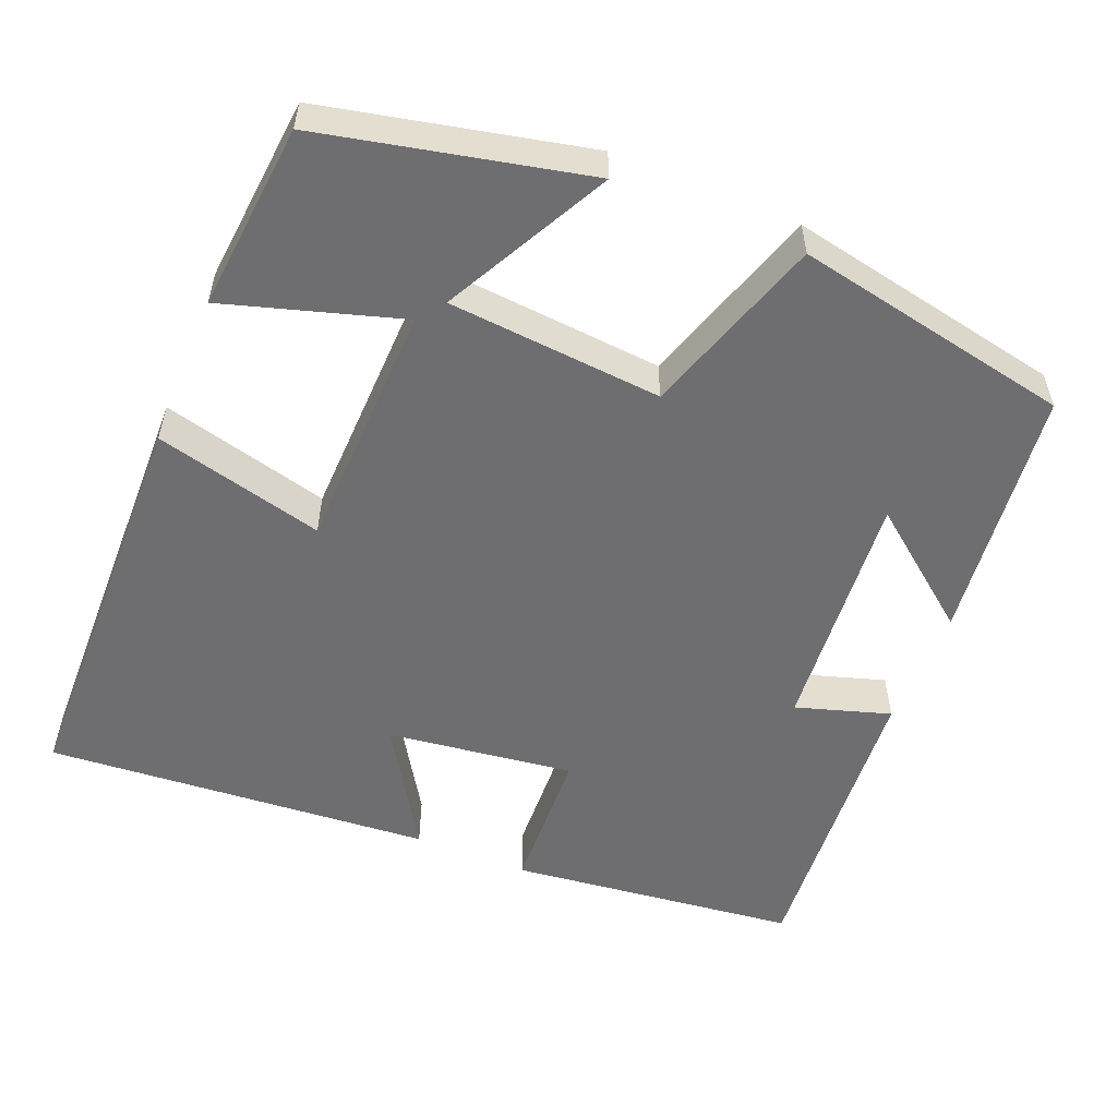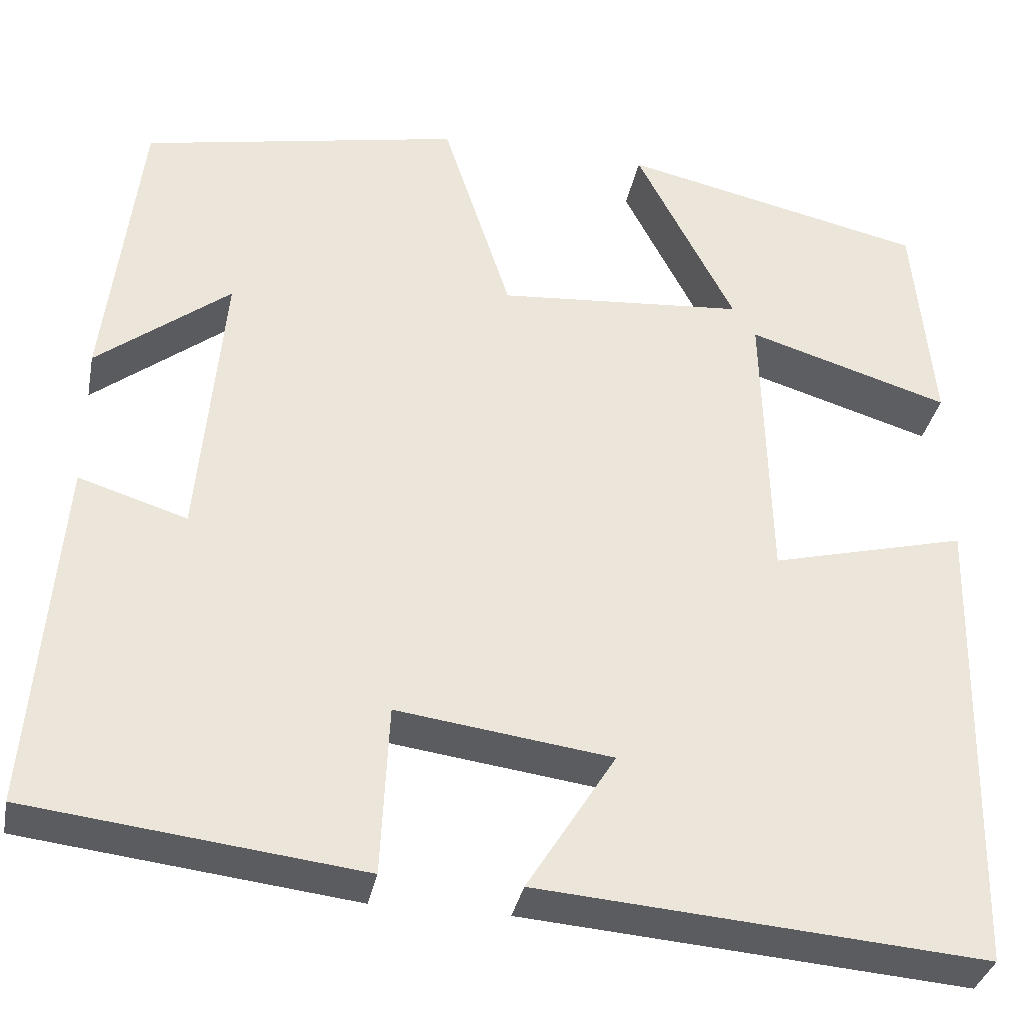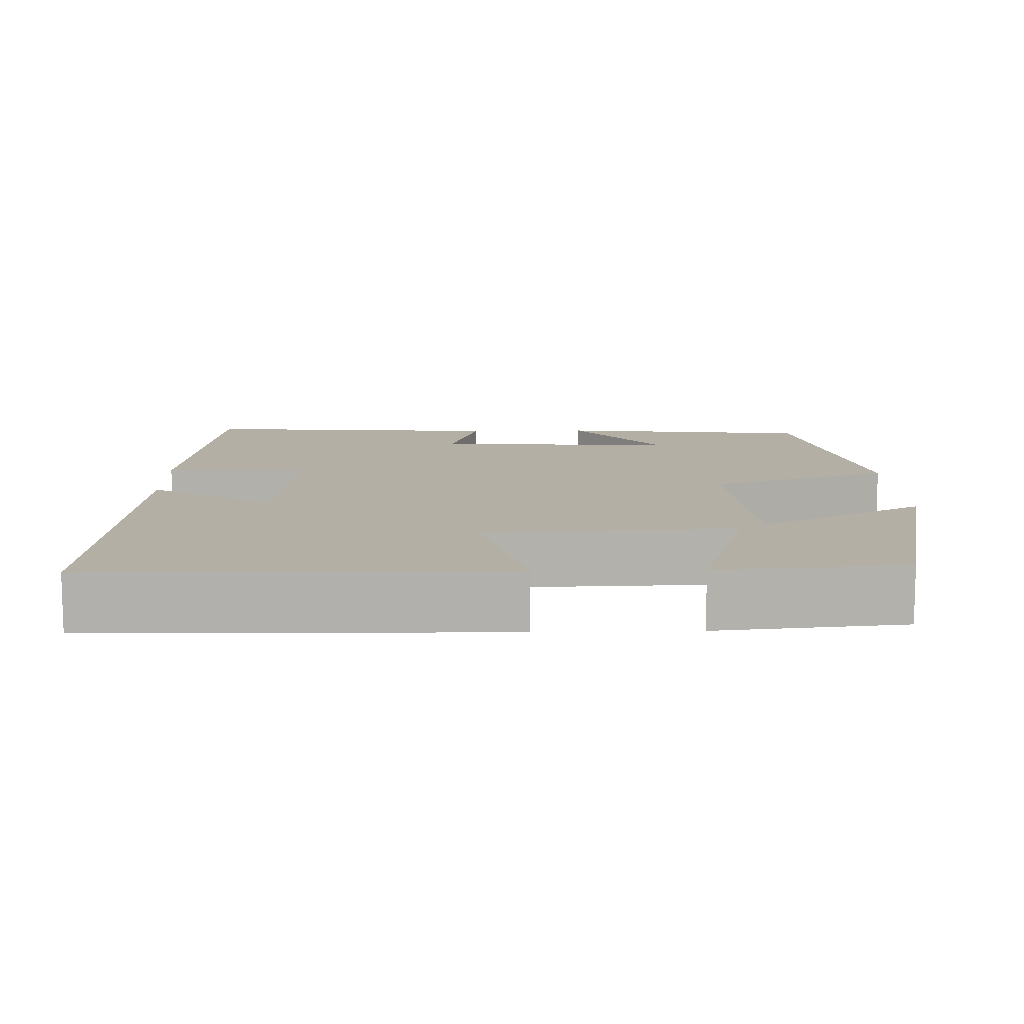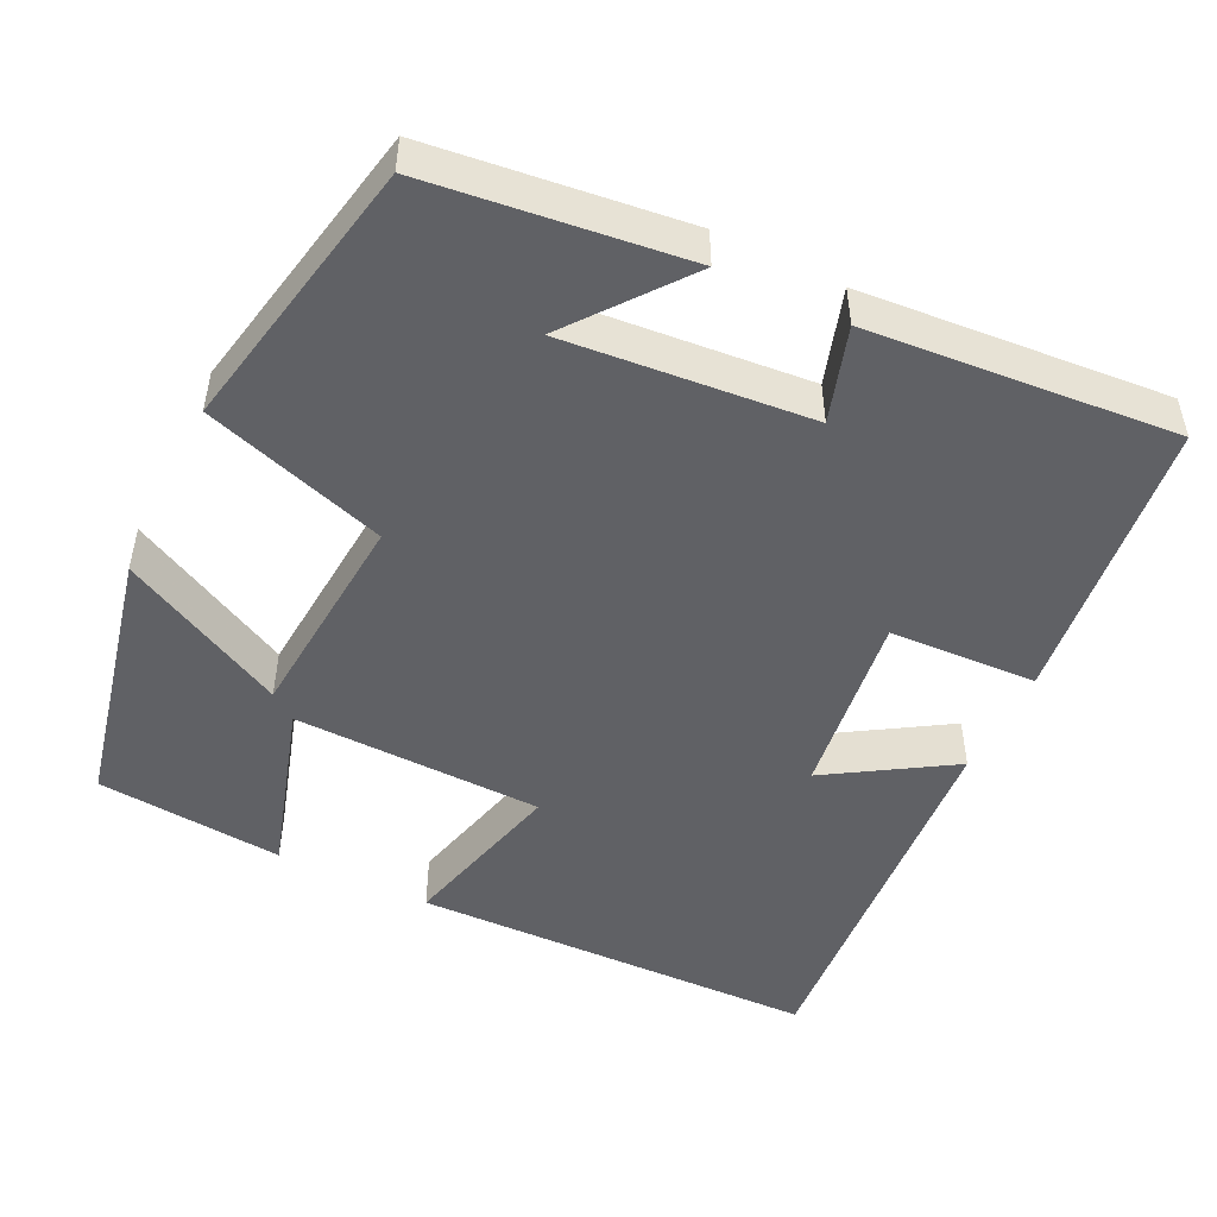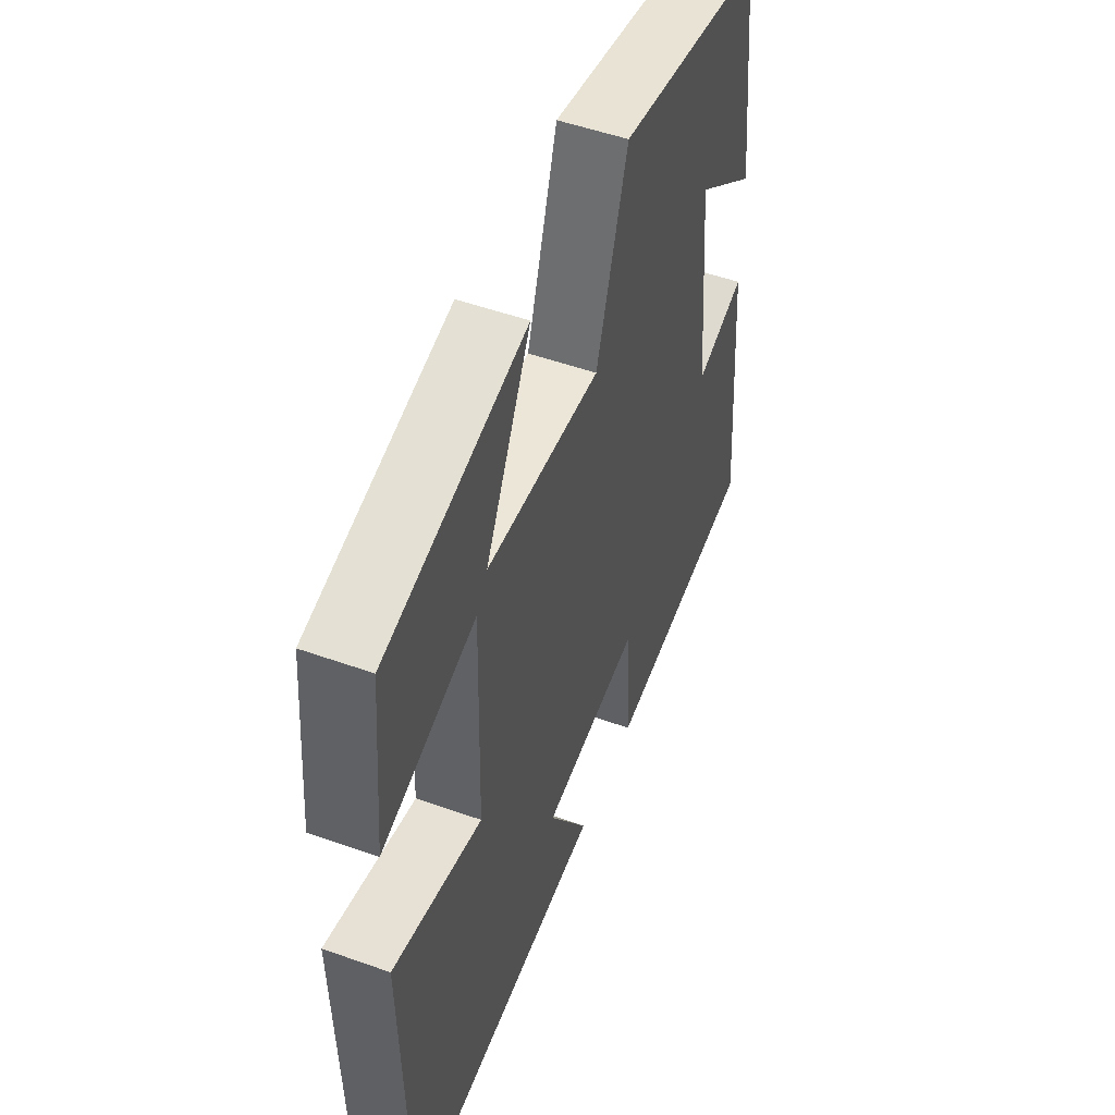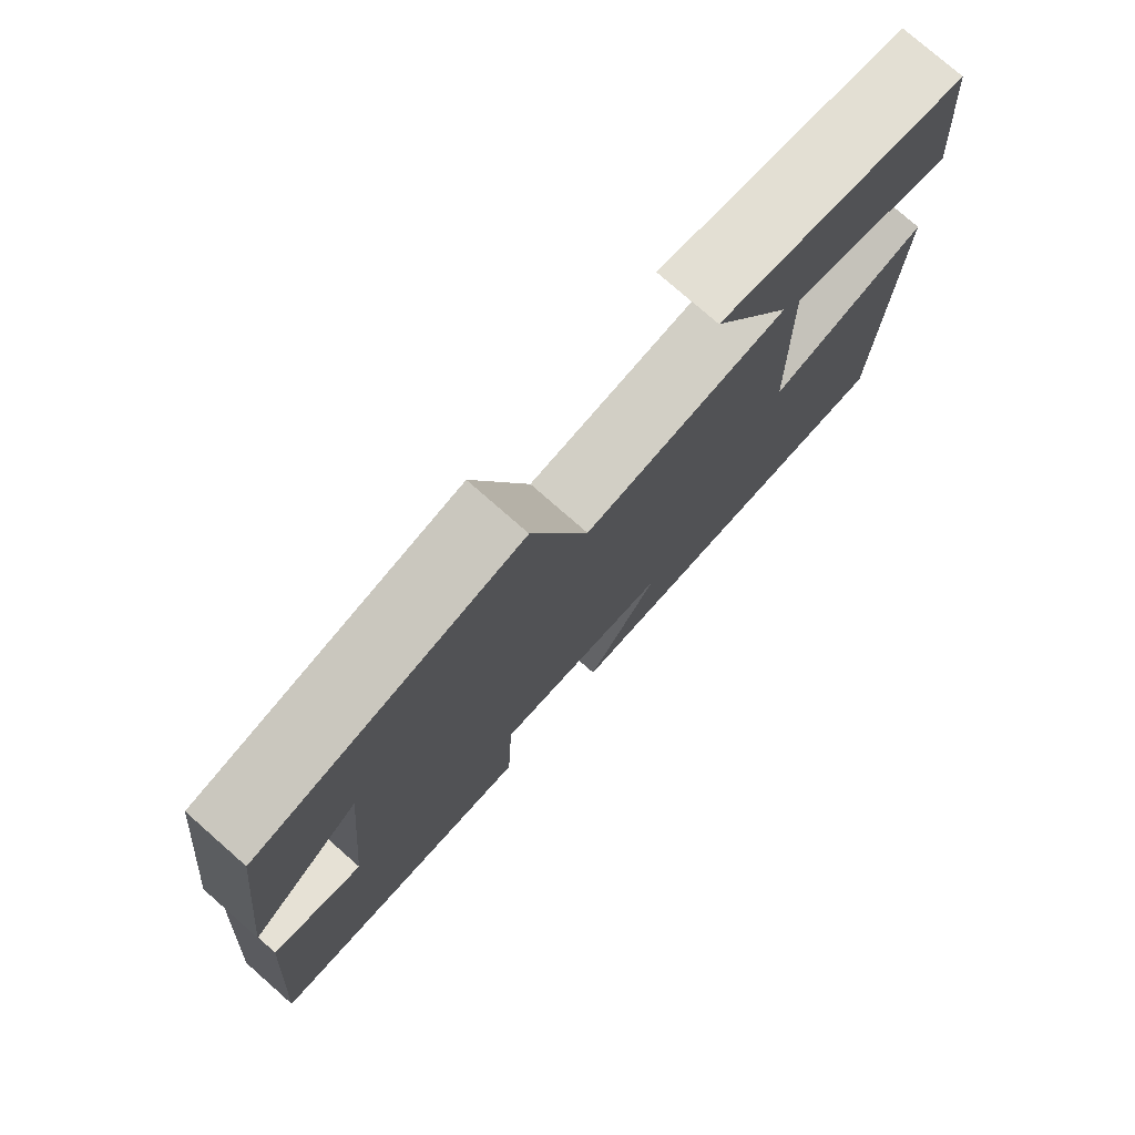
<metadata>
{"format":"obj","ext":"obj","renderer":"f3d","projection":"perspective","resolution":1024,"background":"white","views":[{"elev":-54.4,"azim":-22.4,"up":"+Y"},{"elev":-34.2,"azim":168.9,"up":"+Z"},{"elev":11.3,"azim":-91.8,"up":"+Y"},{"elev":-48.9,"azim":64.0,"up":"+Y"},{"elev":51.4,"azim":-68.8,"up":"+Z"},{"elev":77.2,"azim":131.3,"up":"+Z"}]}
</metadata>
<code>
v 0.532 0.07 -0.456
v 0.16 0.07 -0.5
v 0.151 0.07 -0.31
v -0.089 0.07 -0.342
v 0.01 0.07 -0.5
v -0.488 0.07 -0.539
v -0.5 0.07 -0.015
v -0.282 0.07 -0.07
v -0.274 0.07 0.252
v -0.5 0.07 0.183
v -0.478 0.07 0.424
v -0.138 0.07 0.5
v -0.248 0.07 0.287
v 0.028 0.07 0.265
v 0.104 0.07 0.5
v 0.461 0.07 0.43
v 0.5 0.07 0.101
v 0.351 0.07 0.217
v 0.379 0.07 -0.099
v 0.5 0.07 -0.061
v 0.532 0 -0.456
v 0.16 0 -0.5
v 0.151 0 -0.31
v -0.089 0 -0.342
v 0.01 0 -0.5
v -0.488 0 -0.539
v -0.5 0 -0.015
v -0.282 0 -0.07
v -0.274 0 0.252
v -0.5 0 0.183
v -0.478 0 0.424
v -0.138 0 0.5
v -0.248 0 0.287
v 0.028 0 0.265
v 0.104 0 0.5
v 0.461 0 0.43
v 0.5 0 0.101
v 0.351 0 0.217
v 0.379 0 -0.099
v 0.5 0 -0.061
f 19 20 1 2
f 18 19 2 3
f 15 16 17 18
f 14 15 18 3
f 13 14 3 4
f 10 11 12 13
f 9 10 13
f 8 9 13 4
f 6 7 8
f 4 5 6 8
f 22 21 40 39
f 23 22 39 38
f 38 37 36 35
f 23 38 35 34
f 24 23 34 33
f 33 32 31 30
f 33 30 29
f 24 33 29 28
f 28 27 26
f 28 26 25 24
f 1 21 22 2
f 2 22 23 3
f 3 23 24 4
f 4 24 25 5
f 5 25 26 6
f 6 26 27 7
f 7 27 28 8
f 8 28 29 9
f 9 29 30 10
f 10 30 31 11
f 11 31 32 12
f 12 32 33 13
f 13 33 34 14
f 14 34 35 15
f 15 35 36 16
f 16 36 37 17
f 17 37 38 18
f 18 38 39 19
f 19 39 40 20
f 20 40 21 1

</code>
